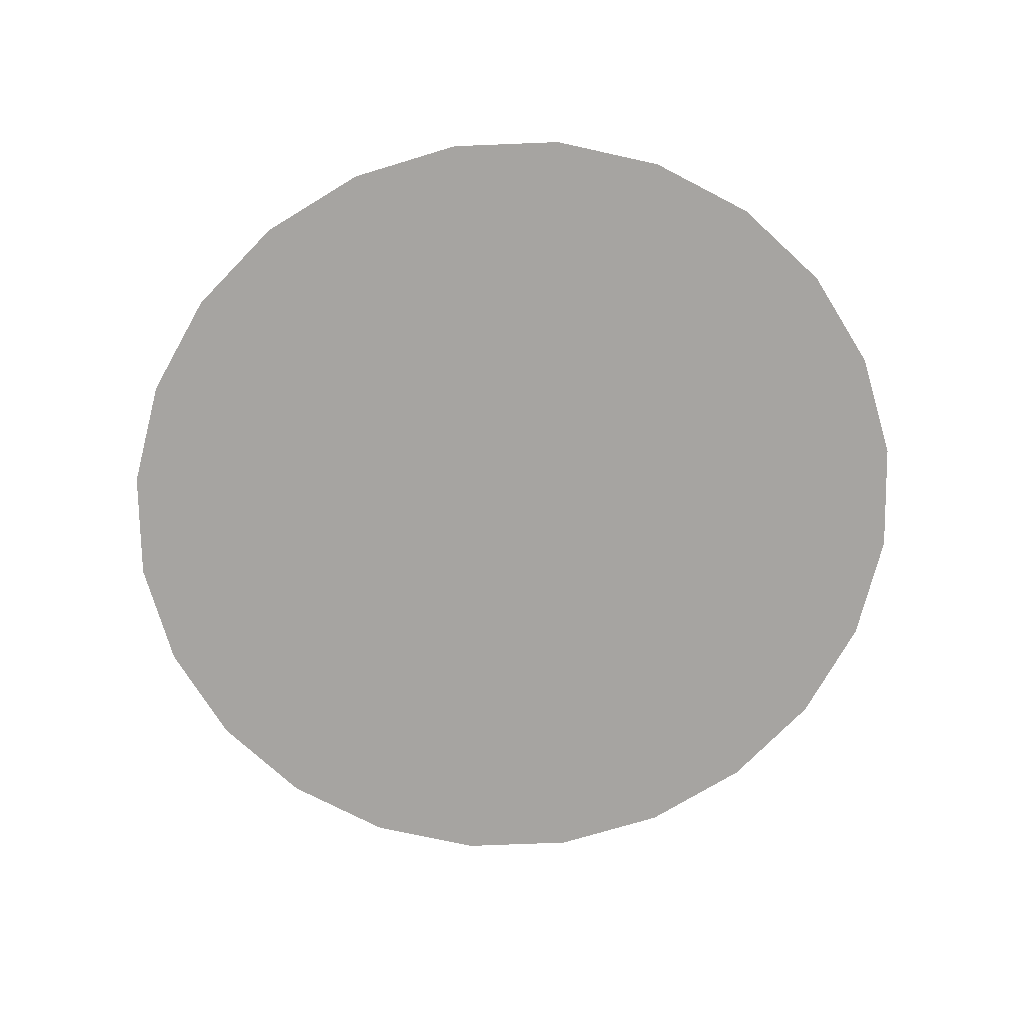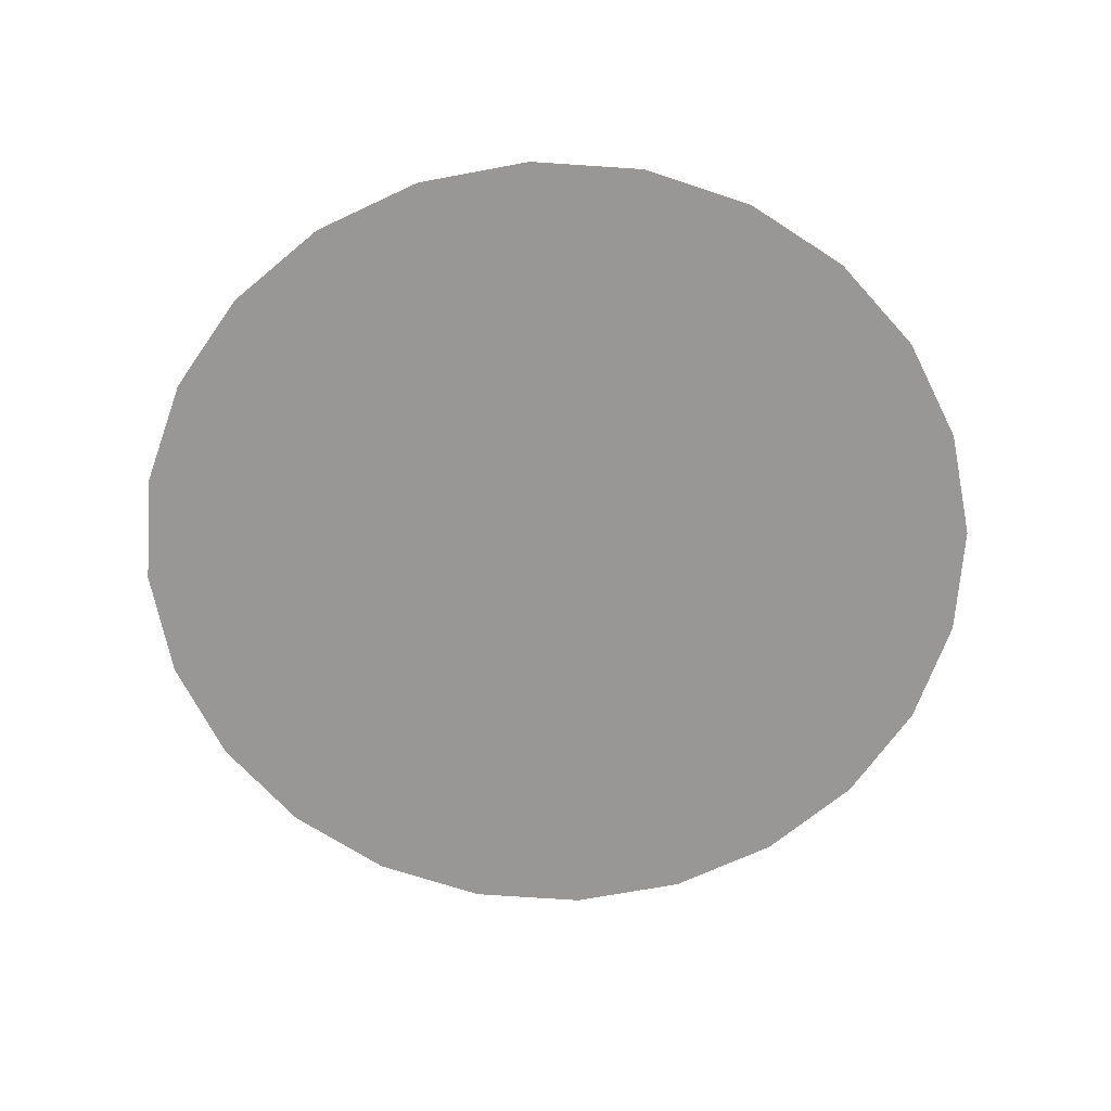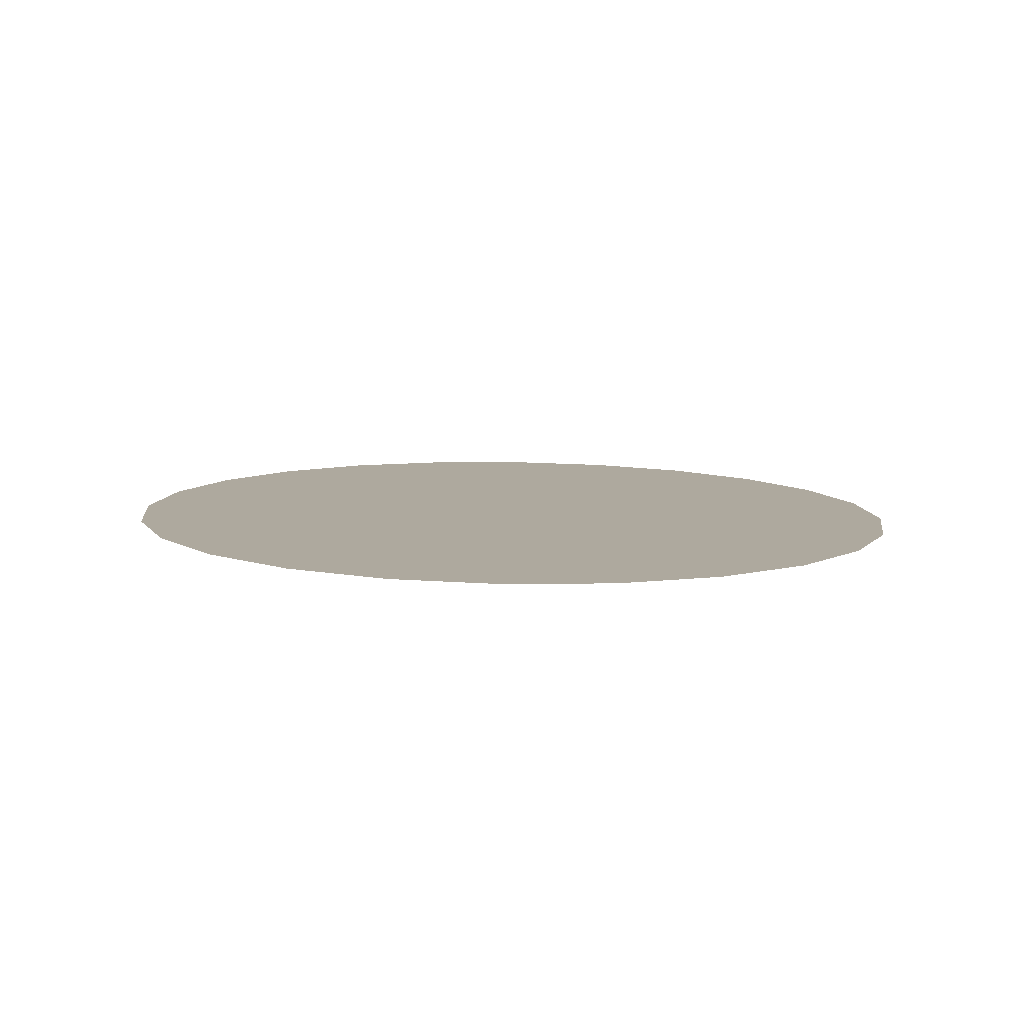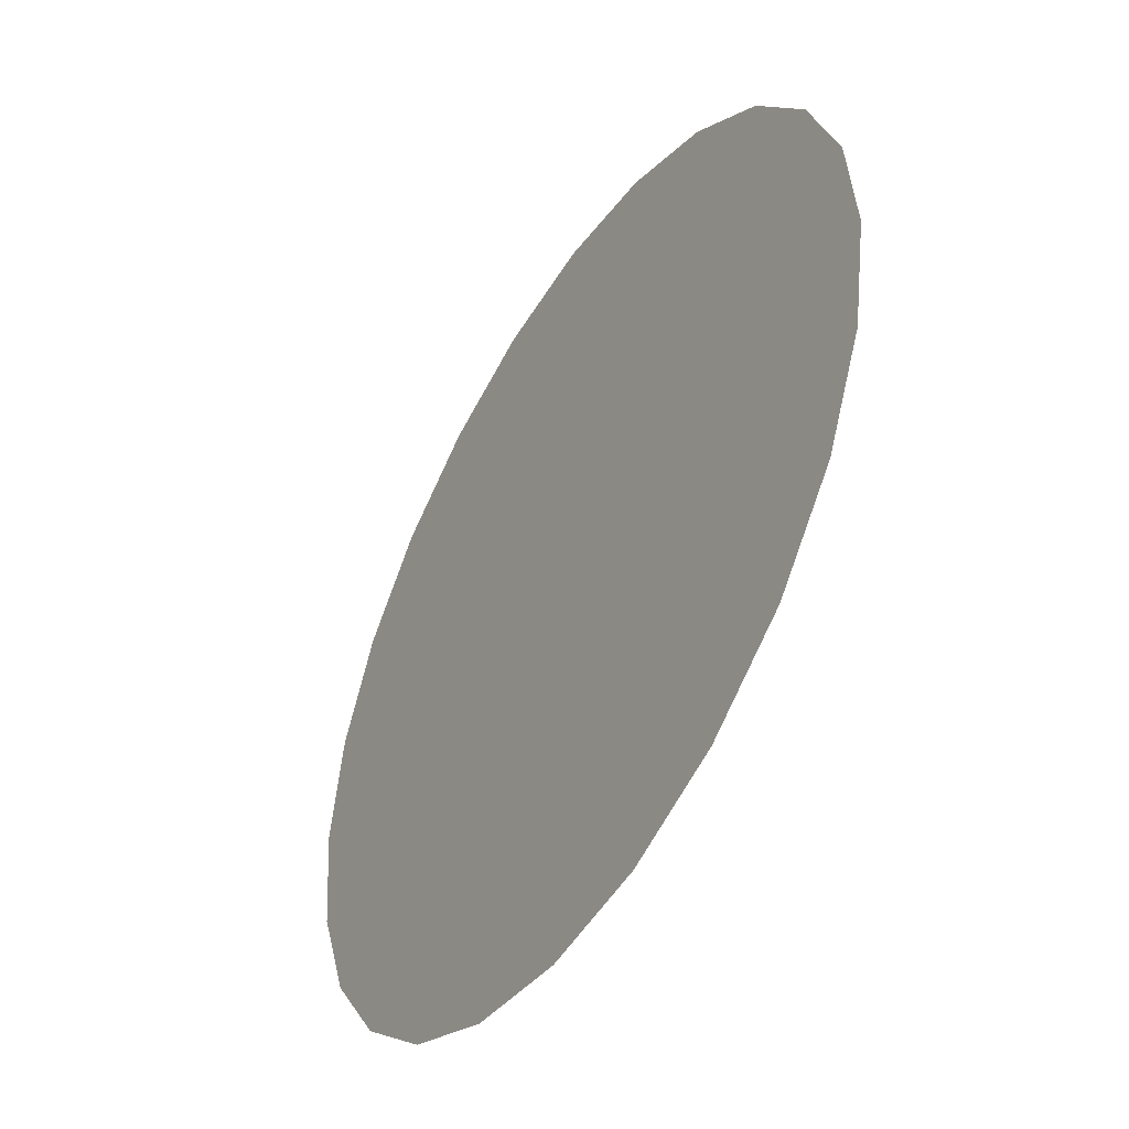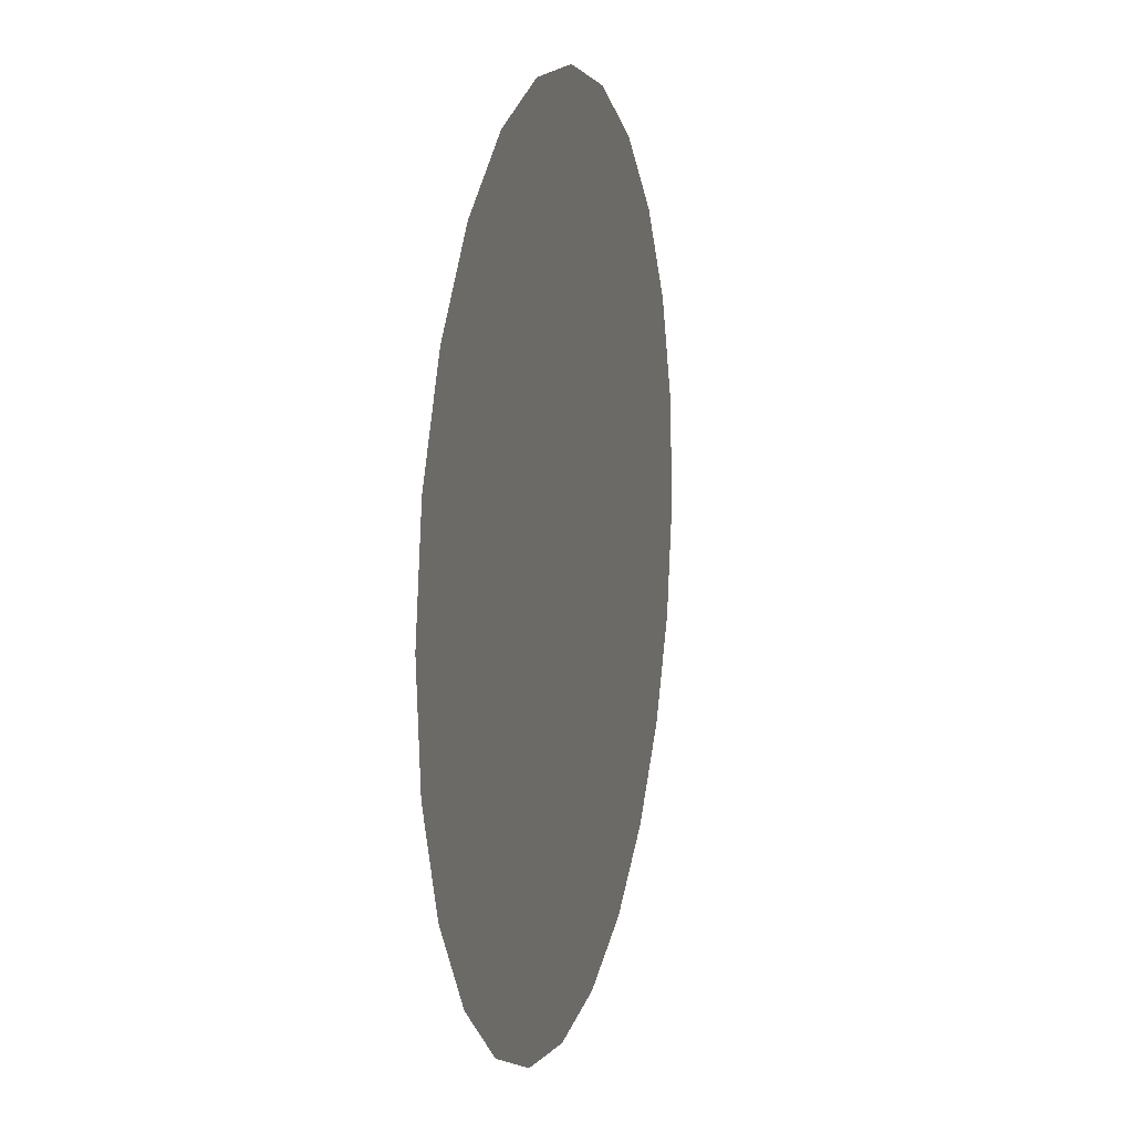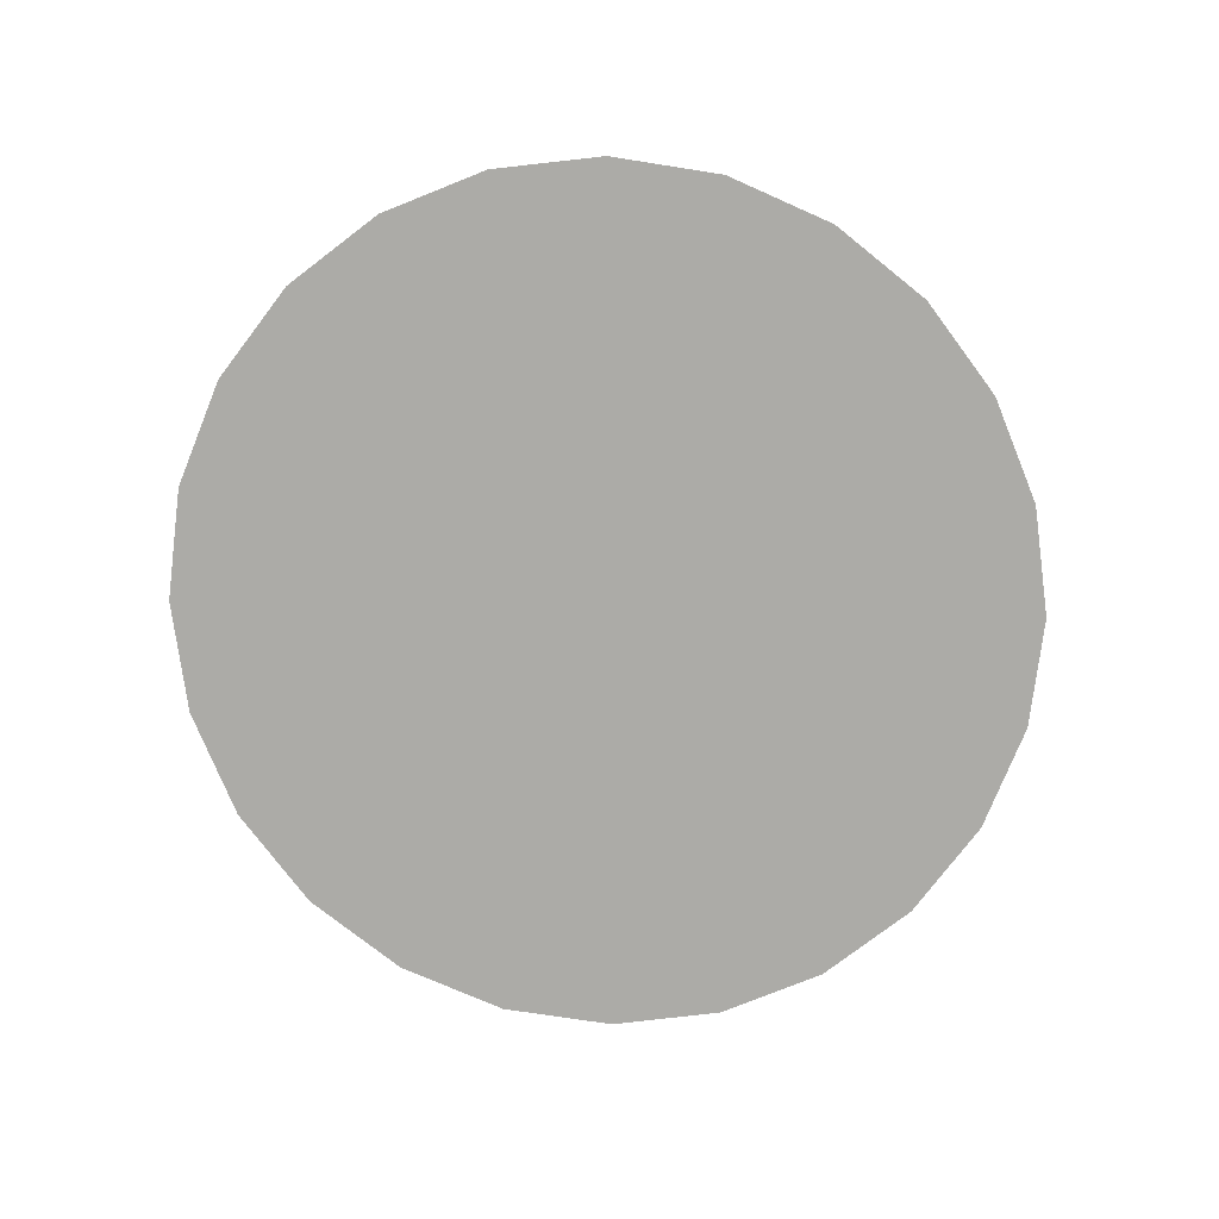
<metadata>
{"format":"obj","ext":"obj","renderer":"f3d","projection":"perspective","resolution":1024,"background":"white","views":[{"elev":-74.4,"azim":23.2,"up":"+Y"},{"elev":-69.1,"azim":2.6,"up":"+Y"},{"elev":9.6,"azim":-104.2,"up":"+Y"},{"elev":-45.1,"azim":-121.4,"up":"+Z"},{"elev":7.3,"azim":-76.4,"up":"+Z"},{"elev":-76.0,"azim":118.6,"up":"+Y"}]}
</metadata>
<code>
o #ID145
v -0.5233 0.4139 -0.372
v -0.4933 0.4137 -0.3715
v -0.5083 0.4138 -0.3736
v -0.5374 0.4139 -0.3666
v -0.4794 0.4135 -0.3657
v -0.5496 0.4139 -0.3579
v -0.4675 0.4133 -0.3566
v -0.559 0.4138 -0.3464
v -0.464 0.4132 -0.352
v -0.5479 0.4136 -0.3393
v -0.565 0.4137 -0.333
v -0.5487 0.4128 -0.2832
v -0.5672 0.4135 -0.3185
v -0.5655 0.4132 -0.304
v -0.5599 0.413 -0.2904
v -0.5508 0.4128 -0.2786
v -0.4768 0.4123 -0.2821
v -0.539 0.4126 -0.2695
v -0.4755 0.4123 -0.2817
v -0.4741 0.4123 -0.281
v -0.4726 0.4122 -0.28
v -0.471 0.4122 -0.2786
v -0.4695 0.4122 -0.2768
v -0.4809 0.4121 -0.2686
v -0.5251 0.4124 -0.2637
v -0.495 0.4122 -0.2632
v -0.5101 0.4123 -0.2616
v -0.4642 0.413 -0.338
v -0.4809 0.4121 -0.2686
v -0.468 0.4121 -0.2747
v -0.4695 0.4122 -0.2768
v -0.4667 0.4121 -0.2721
v -0.4658 0.412 -0.2692
v -0.495 0.4122 -0.2632
v -0.4652 0.412 -0.266
v -0.6088 0.4146 -0.3752
v -0.5233 0.4139 -0.372
v -0.5083 0.4138 -0.3736
v -0.6208 0.4143 -0.3484
v -0.5374 0.4139 -0.3666
v -0.5496 0.4139 -0.3579
v -0.559 0.4138 -0.3464
v -0.6252 0.4139 -0.3194
v -0.565 0.4137 -0.333
v -0.5672 0.4135 -0.3185
v -0.6217 0.4135 -0.2903
v -0.5655 0.4132 -0.304
v -0.5599 0.413 -0.2904
v -0.6106 0.413 -0.2631
v -0.5508 0.4128 -0.2786
v -0.539 0.4126 -0.2695
v -0.5251 0.4124 -0.2637
v -0.5925 0.4126 -0.2396
v -0.5101 0.4123 -0.2616
v -0.4096 0.4115 -0.26
v -0.4284 0.4113 -0.2371
v -0.5687 0.4121 -0.2214
v -0.4527 0.4112 -0.2196
v -0.5409 0.4118 -0.2098
v -0.4808 0.4113 -0.2089
v -0.5109 0.4115 -0.2055
v -0.4529 0.4128 -0.3312
v -0.3957 0.4125 -0.3369
v -0.4556 0.4129 -0.3378
v -0.3931 0.4122 -0.3158
v -0.4512 0.4126 -0.3167
v -0.4534 0.4124 -0.3022
v -0.3975 0.4118 -0.2868
v -0.4594 0.4123 -0.2888
v -0.4651 0.4122 -0.2818
v -0.4653 0.412 -0.2682
v -0.5375 0.4147 -0.4263
v -0.4774 0.4143 -0.4254
v -0.5074 0.4146 -0.4297
v -0.5657 0.4148 -0.4156
v -0.4629 0.4141 -0.4193
v -0.59 0.4147 -0.3981
v -0.4933 0.4137 -0.3715
v -0.4794 0.4135 -0.3657
v -0.4675 0.4133 -0.3566
v -0.464 0.4132 -0.352
v -0.5487 0.4128 -0.2832
v -0.4642 0.413 -0.338
v -0.5479 0.4136 -0.3393
v -0.4768 0.4123 -0.2821
v -0.4651 0.4122 -0.2818
v -0.4755 0.4123 -0.2817
v -0.4741 0.4123 -0.281
v -0.4726 0.4122 -0.28
v -0.4688 0.4122 -0.2773
v -0.471 0.4122 -0.2786
v -0.4695 0.4122 -0.2768
v -0.4642 0.413 -0.338
v -0.4585 0.413 -0.3448
v -0.464 0.4132 -0.352
v -0.4556 0.4129 -0.3378
v -0.4651 0.4122 -0.2818
v -0.4667 0.4121 -0.2721
v -0.4653 0.412 -0.2682
v -0.4688 0.4122 -0.2773
v -0.468 0.4121 -0.2747
v -0.4695 0.4122 -0.2768
v -0.4658 0.412 -0.2692
v -0.4652 0.412 -0.266
v -0.464 0.4132 -0.352
v -0.4496 0.4139 -0.4138
v -0.4629 0.4141 -0.4193
v -0.4259 0.4135 -0.3956
v -0.4078 0.413 -0.3721
v -0.3966 0.4126 -0.3449
v -0.4585 0.413 -0.3448
v -0.4556 0.4129 -0.3378
v -0.3957 0.4125 -0.3369
v -0.4651 0.4122 -0.2818
v -0.4556 0.4129 -0.3378
v -0.4642 0.413 -0.338
v -0.4529 0.4128 -0.3312
v -0.4512 0.4126 -0.3167
v -0.4534 0.4124 -0.3022
v -0.4594 0.4123 -0.2888
f 1 2 3
f 2 1 4
f 2 4 5
f 5 4 6
f 5 6 7
f 7 6 8
f 7 8 9
f 9 8 10
f 10 8 11
f 10 11 12
f 12 11 13
f 12 13 14
f 12 14 15
f 12 15 16
f 12 16 17
f 17 16 18
f 17 18 19
f 19 18 20
f 20 18 21
f 21 18 22
f 22 18 23
f 23 18 24
f 24 18 25
f 24 25 26
f 26 25 27
f 28 9 10
f 29 30 31
f 30 29 32
f 32 29 33
f 33 29 34
f 33 34 35
f 36 37 38
f 37 36 39
f 37 39 40
f 40 39 41
f 41 39 42
f 42 39 43
f 42 43 44
f 44 43 45
f 45 43 46
f 45 46 47
f 47 46 48
f 48 46 49
f 48 49 50
f 50 49 51
f 51 49 52
f 52 49 53
f 52 53 54
f 54 53 55
f 55 53 56
f 56 53 57
f 56 57 58
f 58 57 59
f 58 59 60
f 60 59 61
f 62 63 64
f 63 62 65
f 65 62 66
f 65 66 67
f 65 67 68
f 68 67 69
f 68 69 70
f 68 70 71
f 68 71 55
f 55 71 35
f 55 35 34
f 55 34 54
f 72 73 74
f 73 72 75
f 73 75 76
f 76 75 77
f 76 77 78
f 76 78 79
f 76 79 80
f 76 80 81
f 78 77 38
f 38 77 36
f 82 83 84
f 83 82 85
f 83 85 86
f 86 85 87
f 86 87 88
f 86 88 89
f 86 89 90
f 90 89 91
f 90 91 92
f 93 94 95
f 94 93 96
f 97 98 99
f 98 97 100
f 98 100 101
f 101 100 102
f 99 98 103
f 99 103 104
f 105 106 107
f 106 105 108
f 108 105 109
f 109 105 110
f 110 105 111
f 110 111 112
f 110 112 113
f 114 115 116
f 115 114 117
f 117 114 118
f 118 114 119
f 119 114 120

</code>
